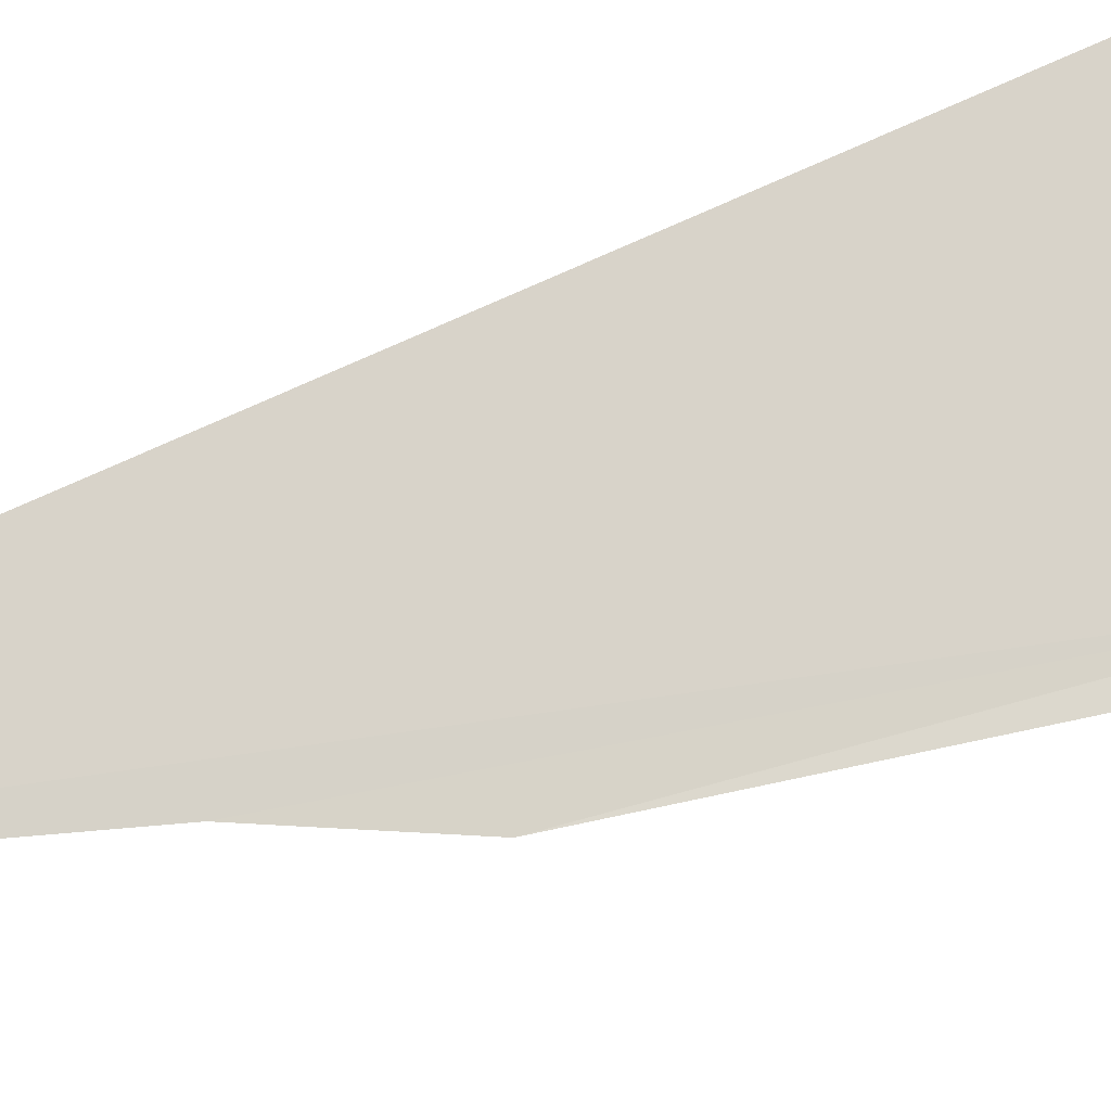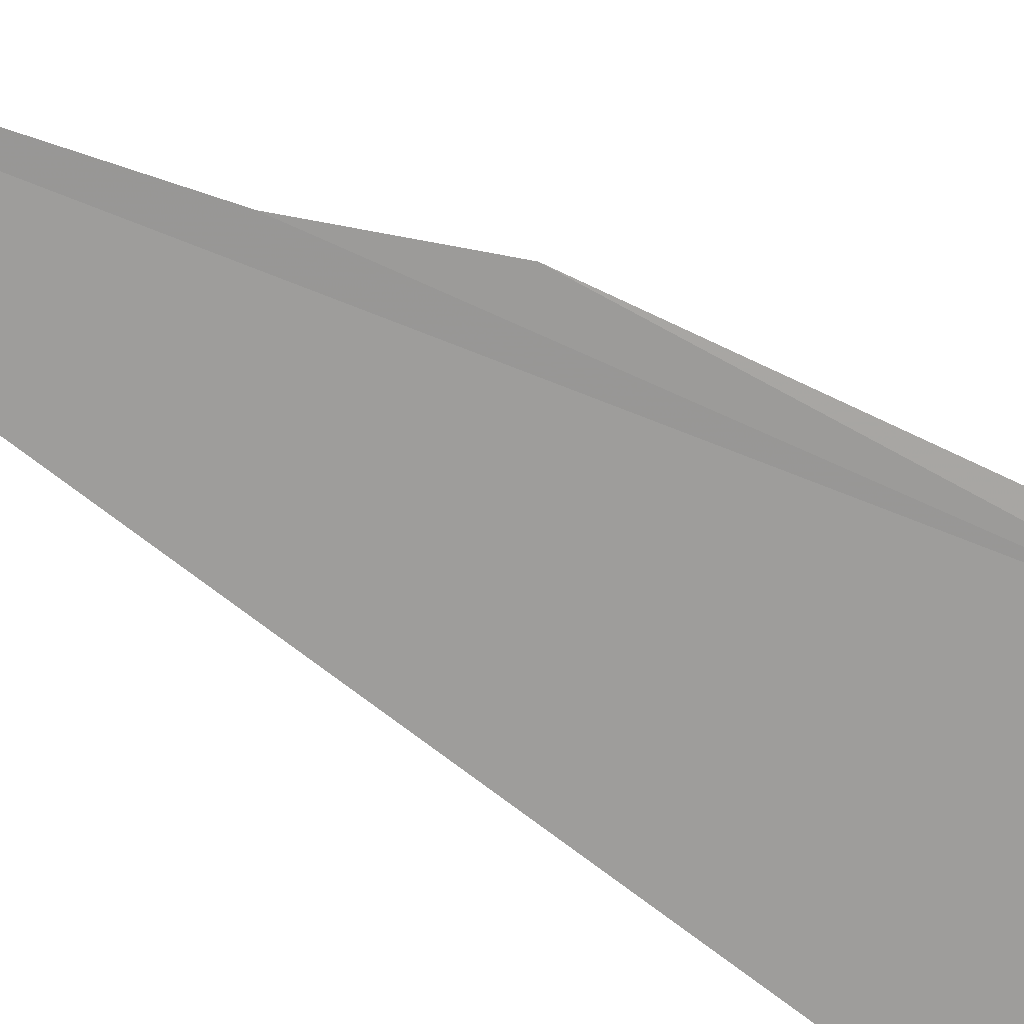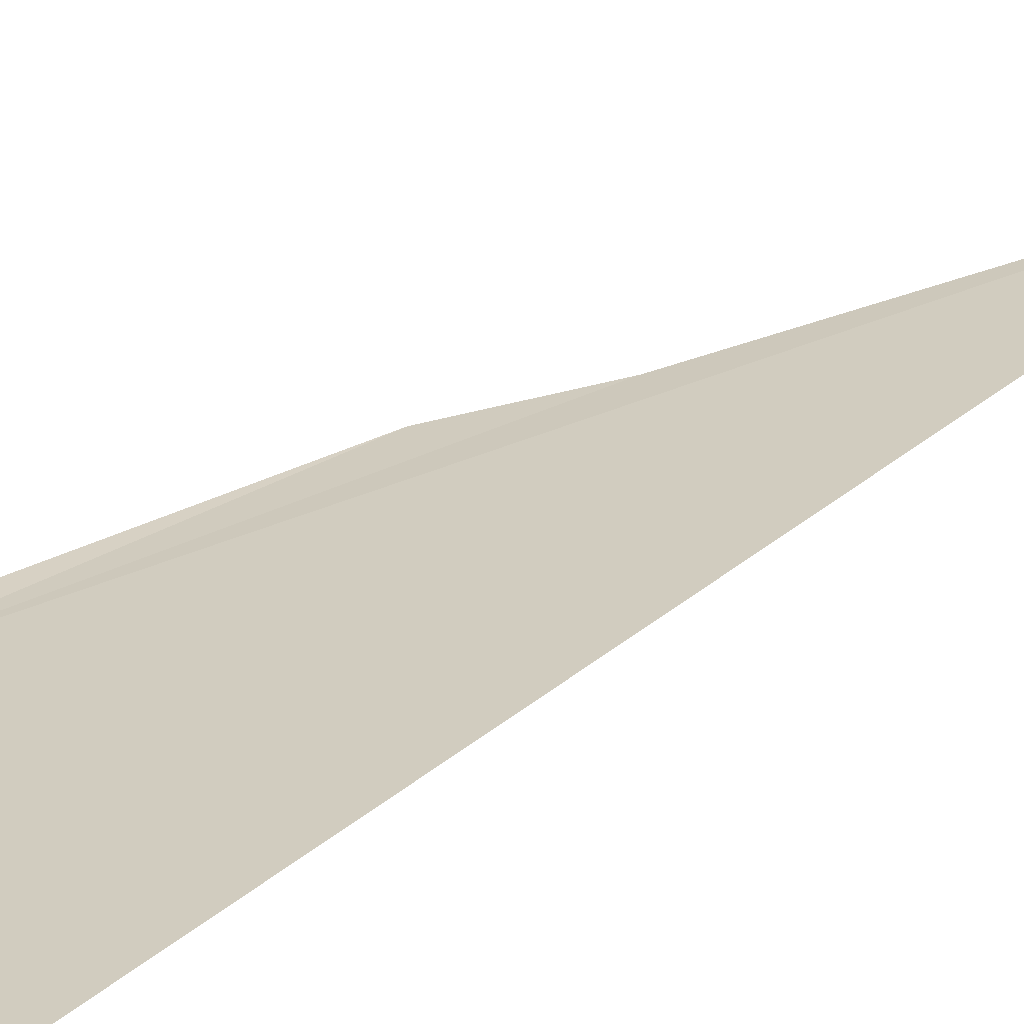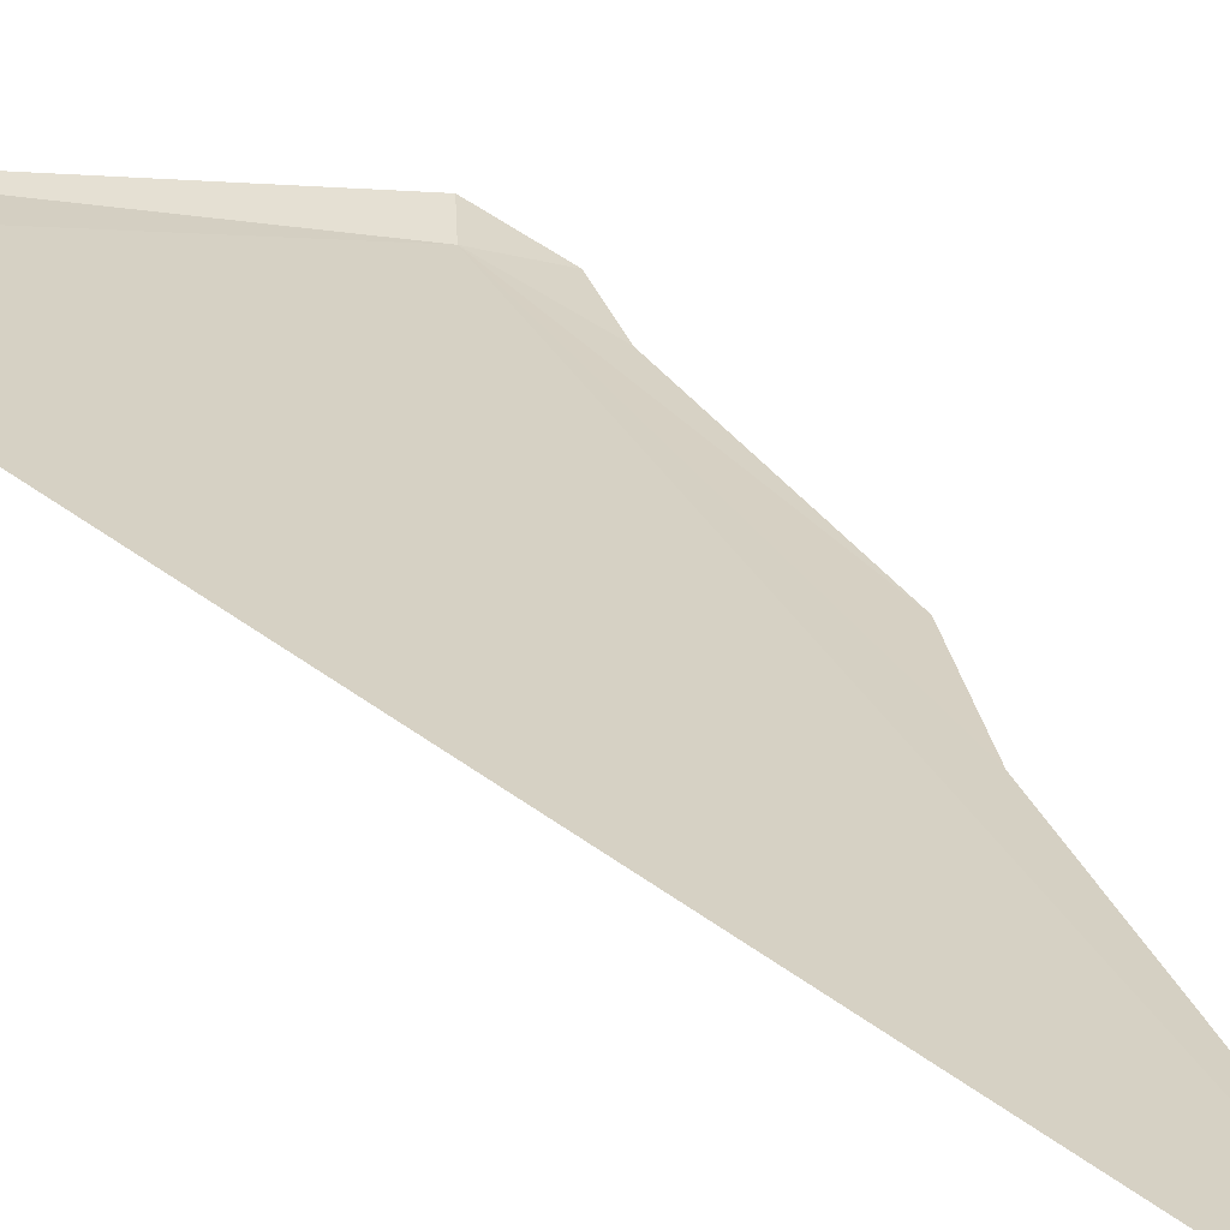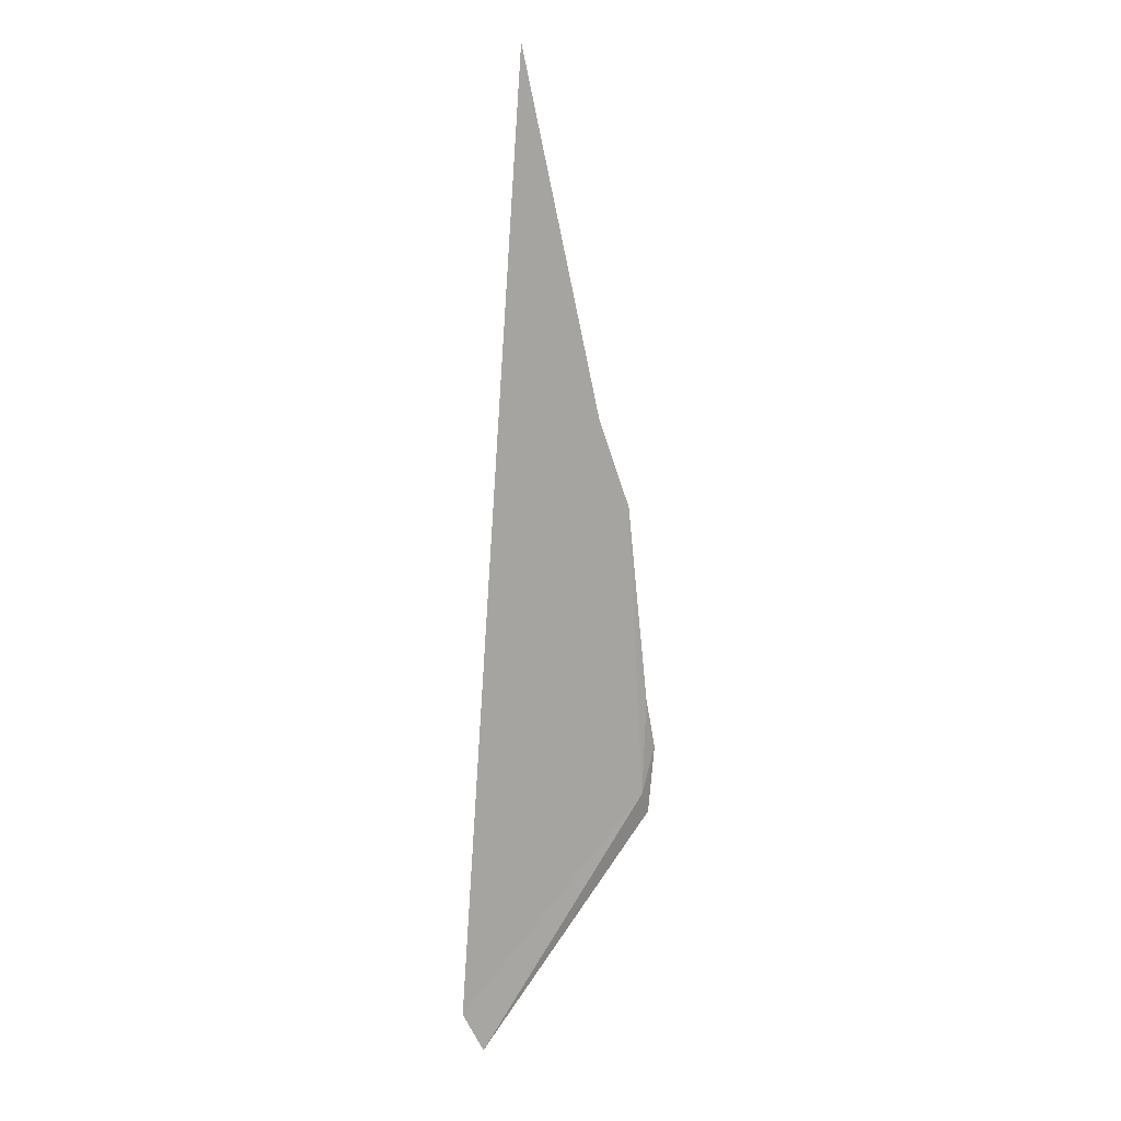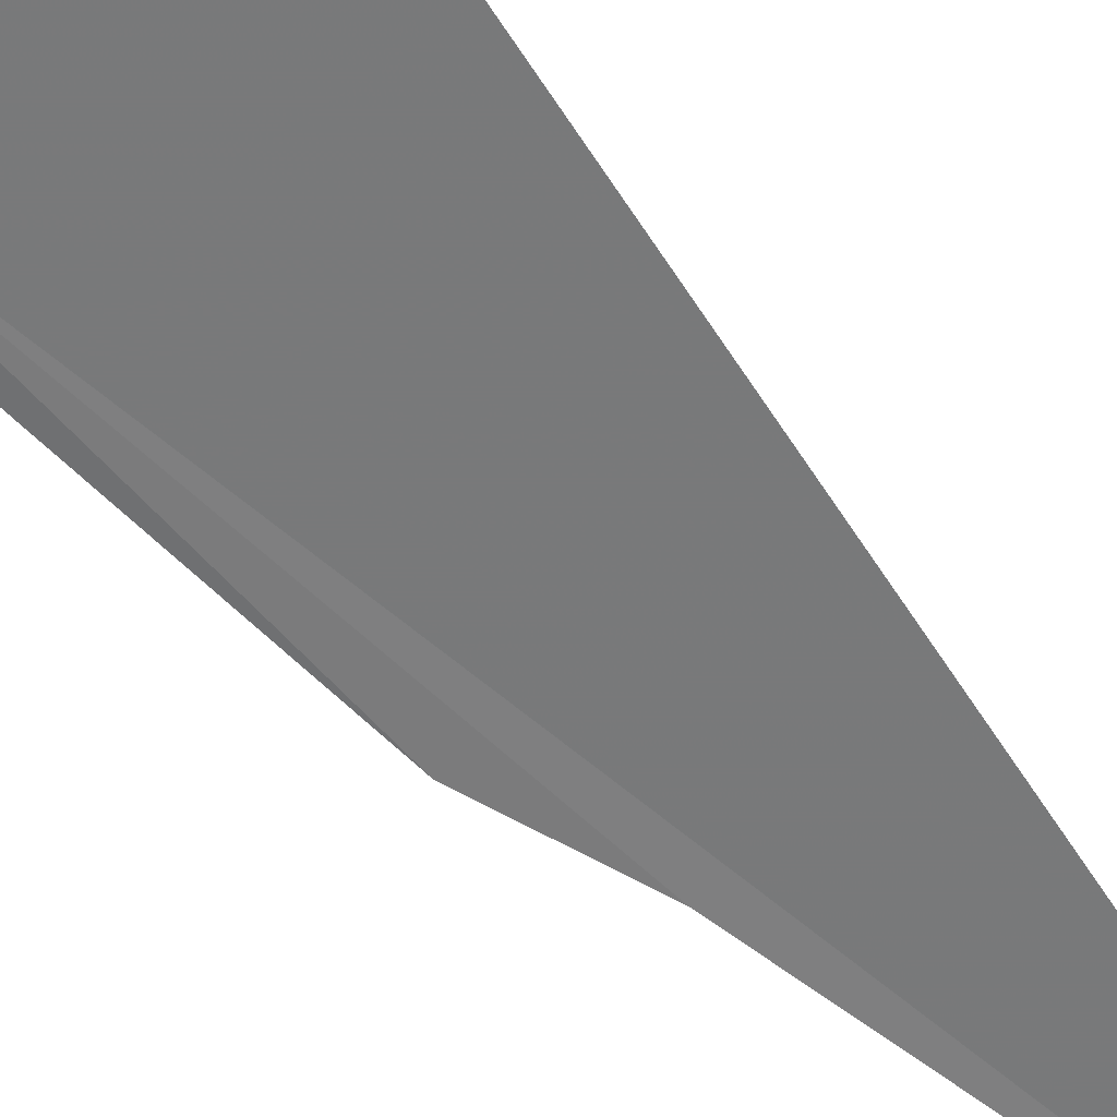
<metadata>
{"format":"obj","ext":"obj","renderer":"f3d","projection":"perspective","resolution":1024,"background":"white","views":[{"elev":75.9,"azim":-109.4,"up":"+Z"},{"elev":-70.7,"azim":-123.2,"up":"+Z"},{"elev":24.1,"azim":38.2,"up":"+Z"},{"elev":26.6,"azim":147.8,"up":"+Z"},{"elev":13.6,"azim":142.4,"up":"+Y"},{"elev":-57.7,"azim":36.3,"up":"+Z"}]}
</metadata>
<code>
v -31.94 3.773 0.02692
v -30.71 11.99 0.01243
v -31.49 10.1 0.008482
v -28.82 19.3 0.03433
v -32.23 3.271 0.162
v -27.72 -0.88 0.01221
v -32.34 4.733 0.1088
v -32.04 5.853 0.03812
v -27.23 0.06261 0.03446
f 1 3 2
f 1 2 4
f 1 6 5
f 1 5 7
f 1 8 3
f 1 7 8
f 1 4 9
f 1 9 6

</code>
